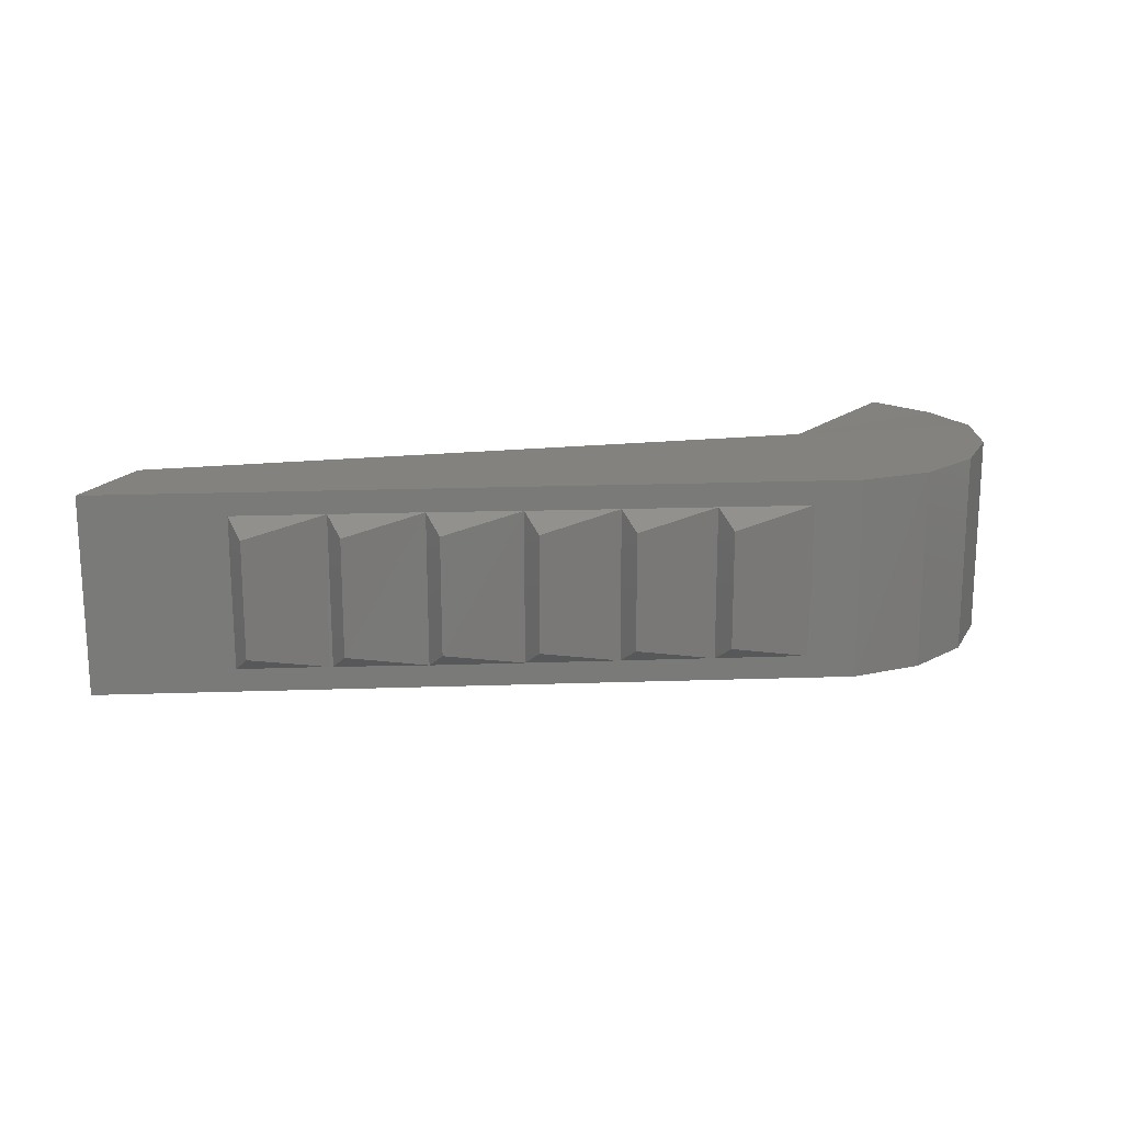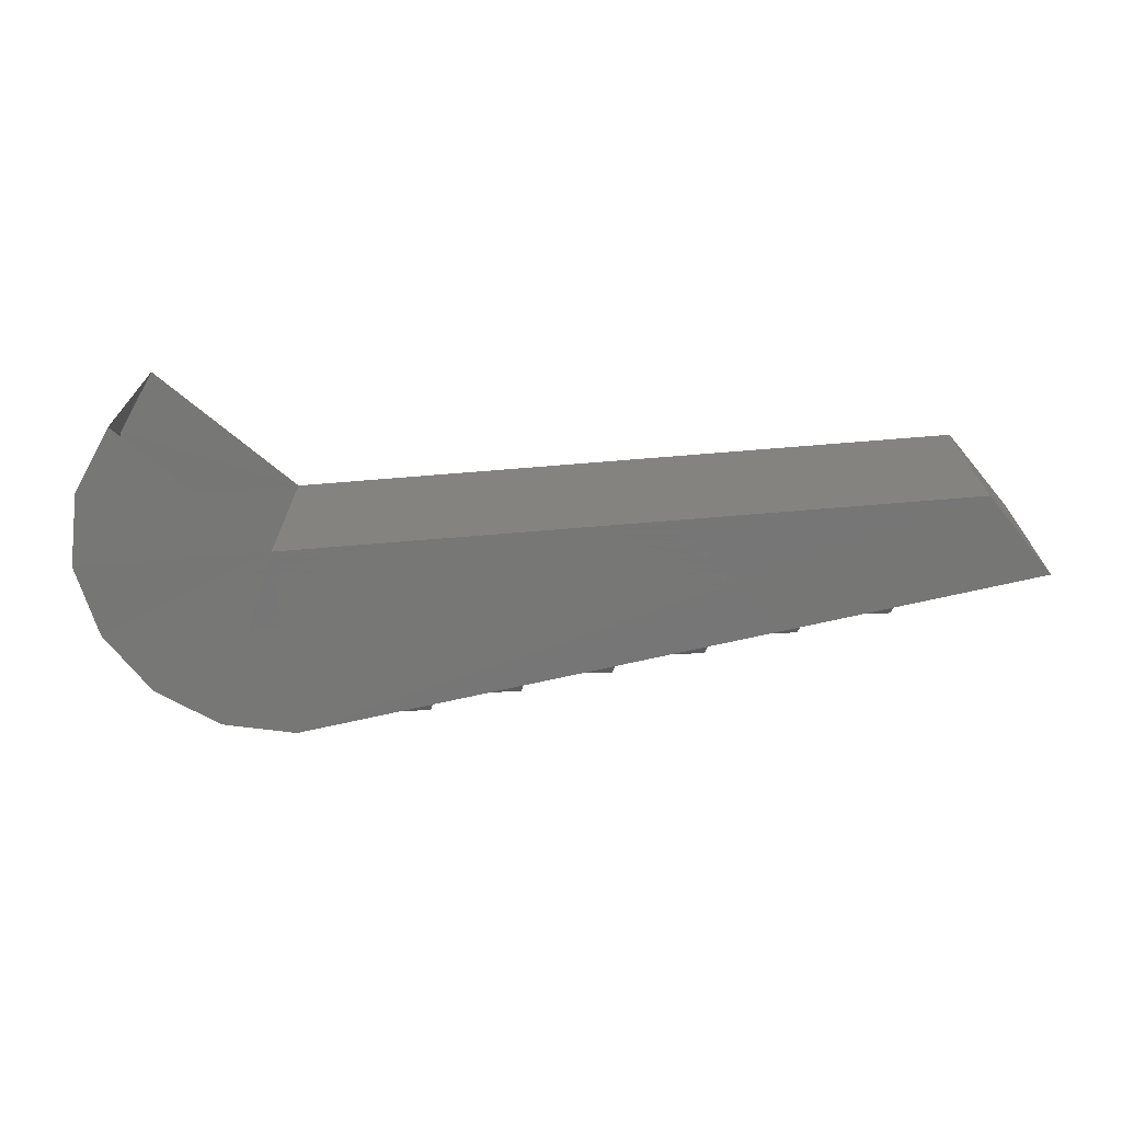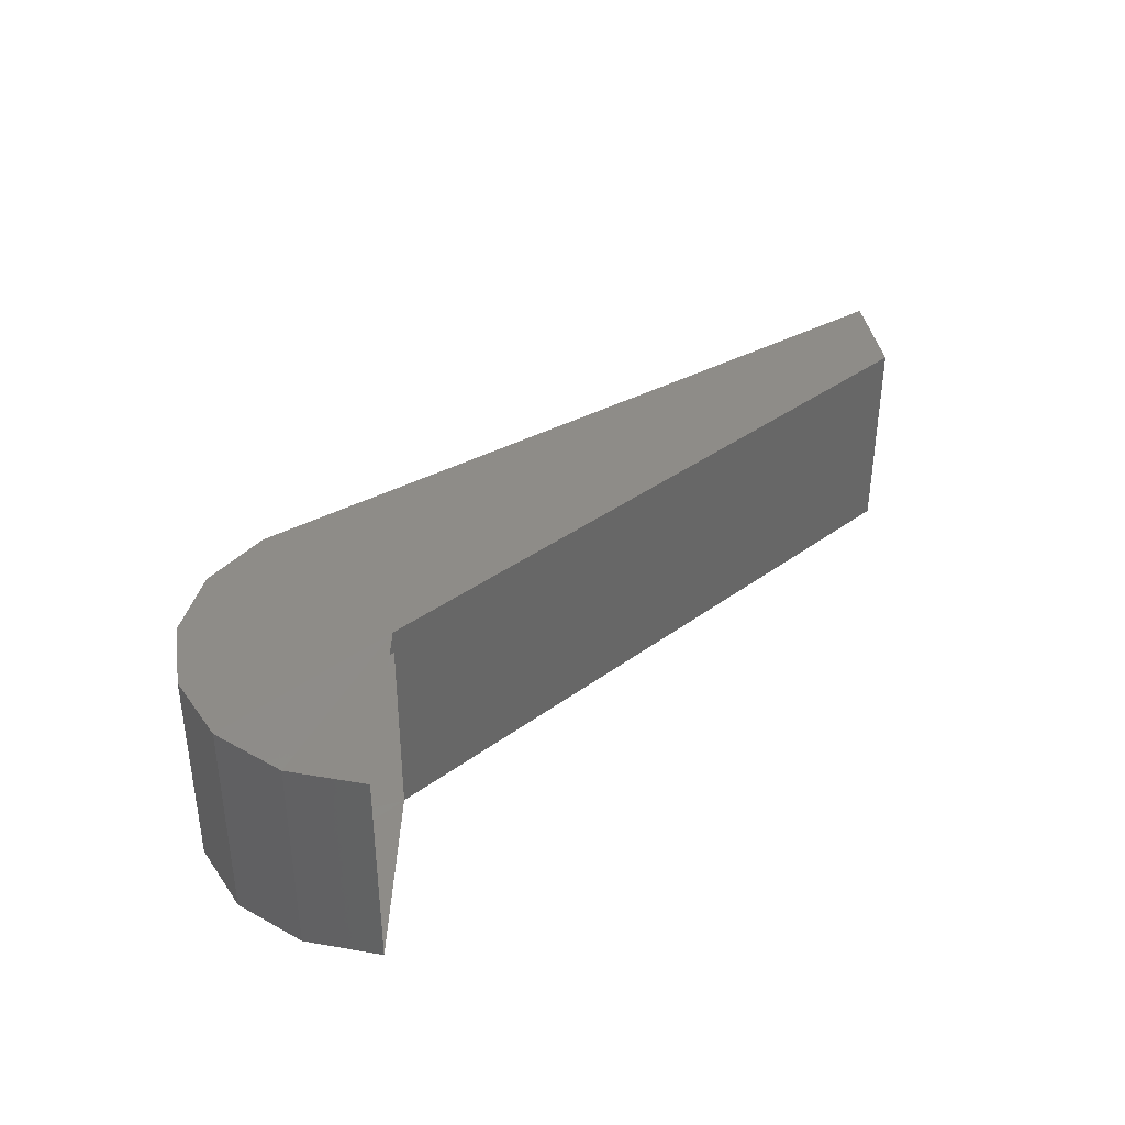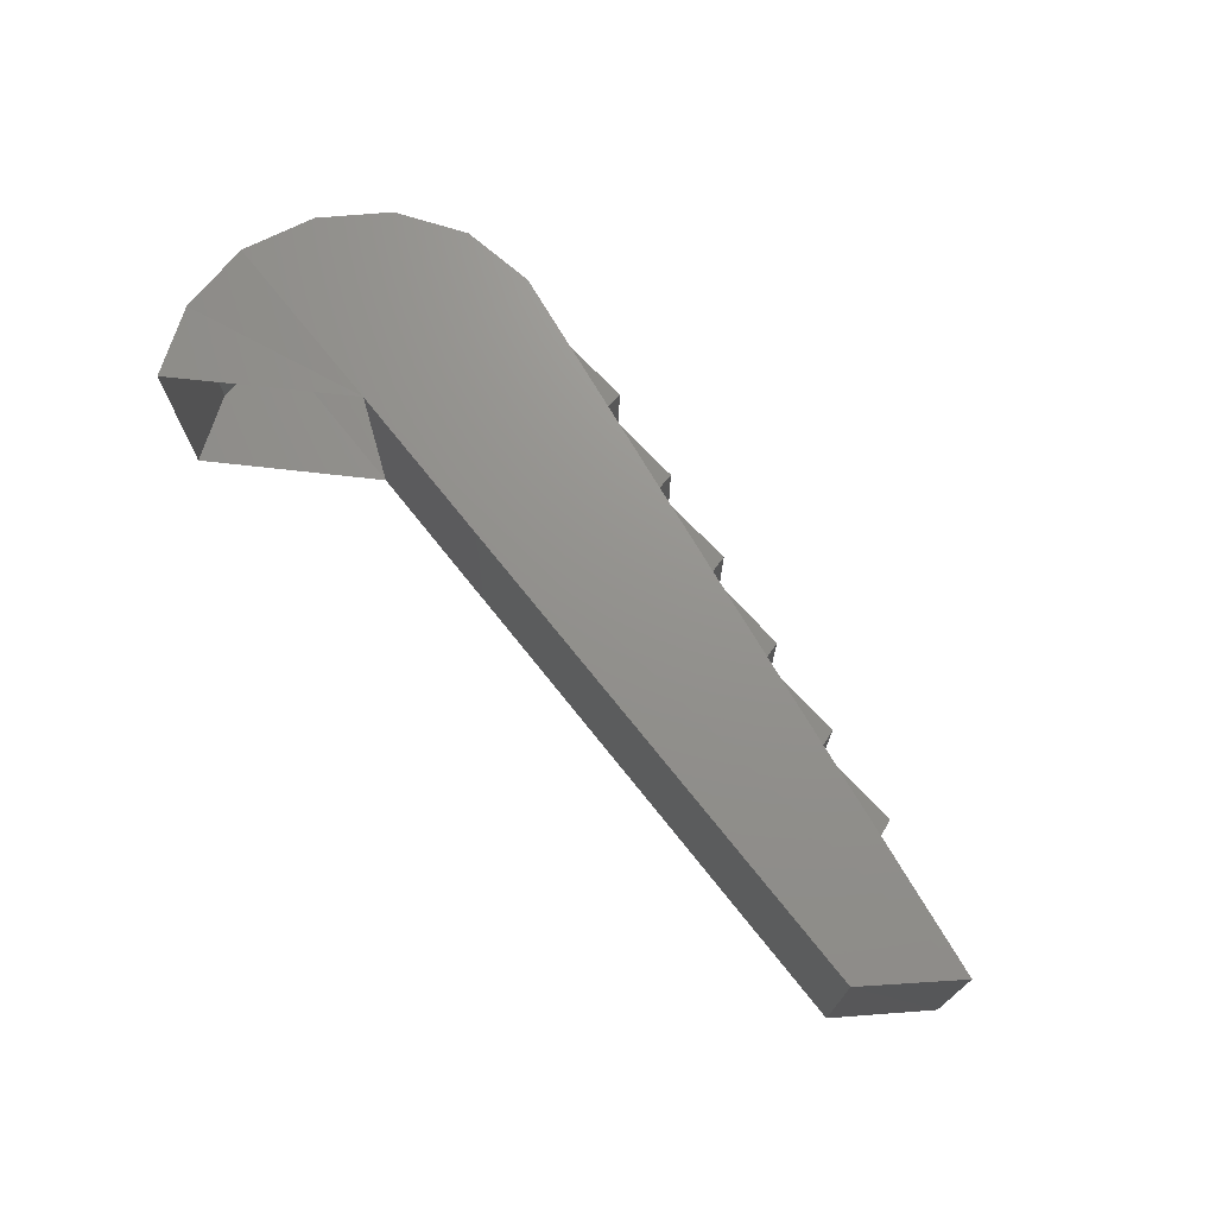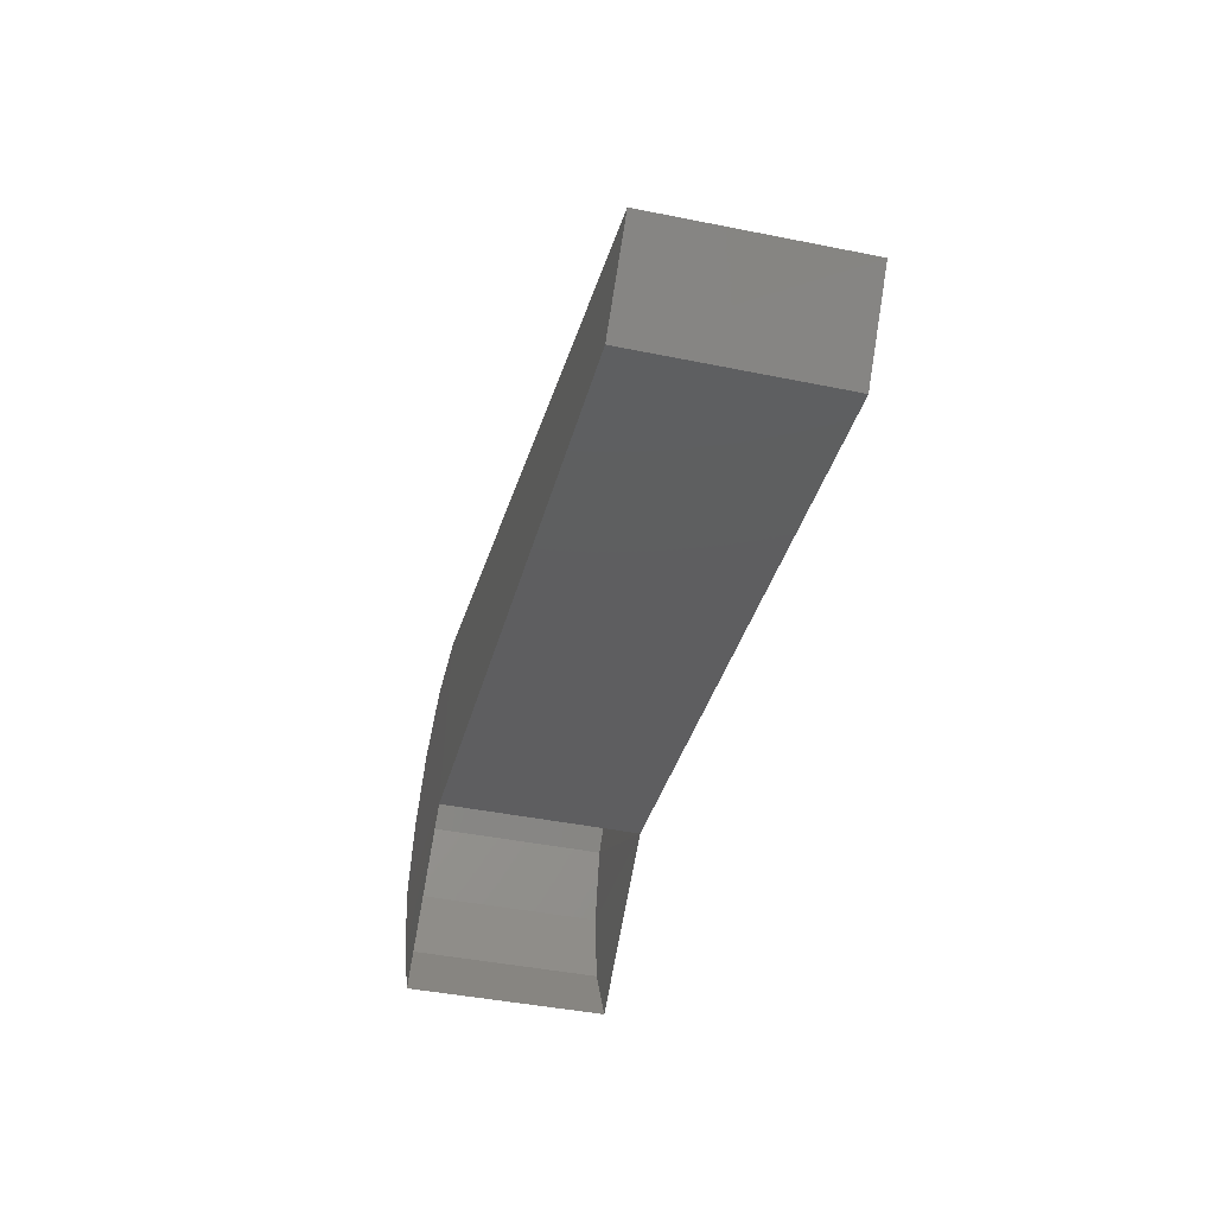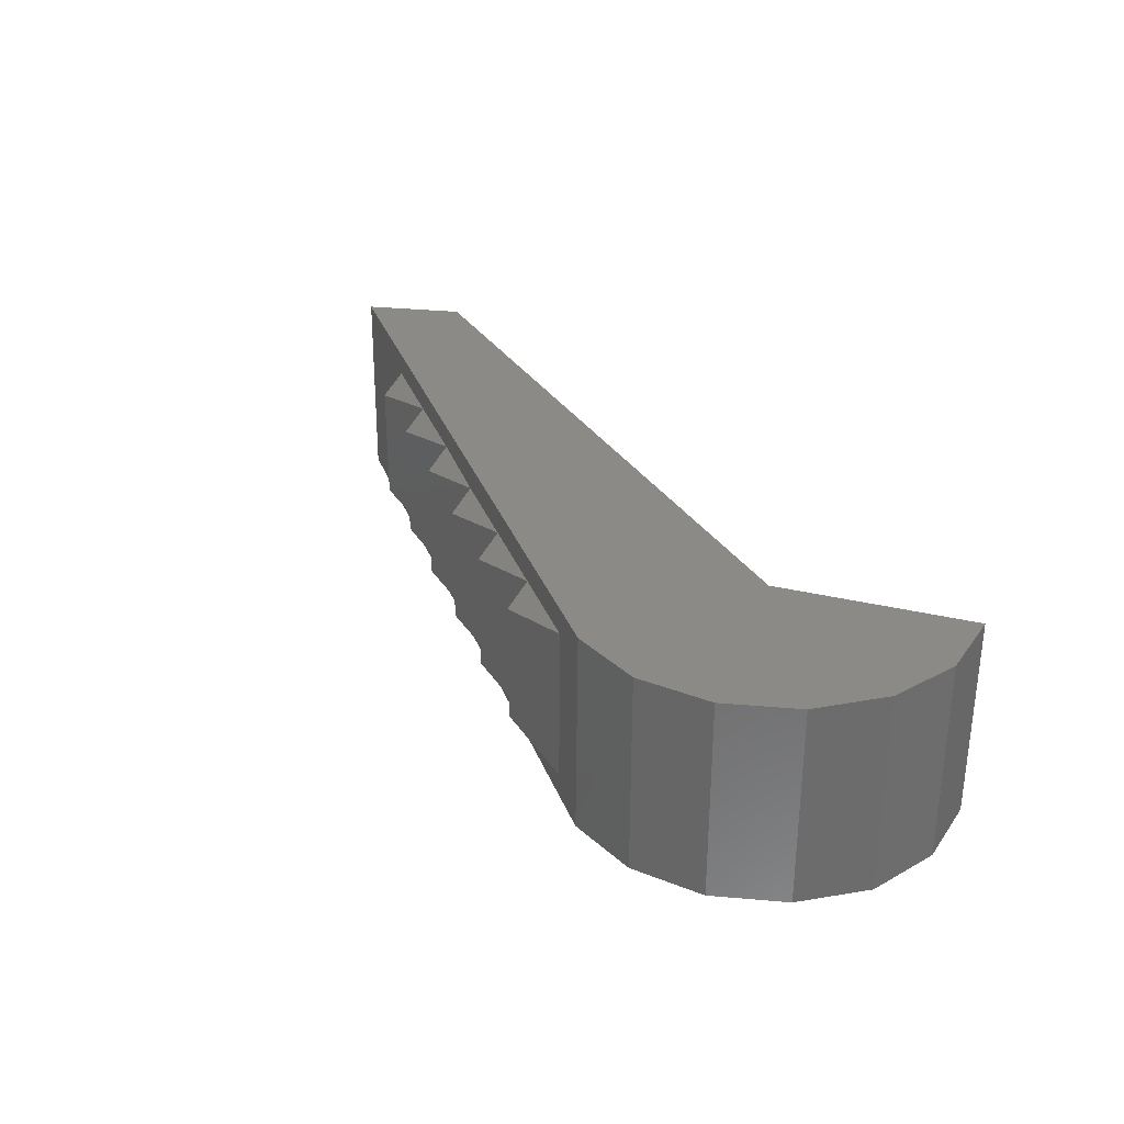
<metadata>
{"format":"stl","ext":"stl","renderer":"f3d","projection":"perspective","resolution":1024,"background":"white","views":[{"elev":17.5,"azim":-19.0,"up":"+Y"},{"elev":-69.7,"azim":177.8,"up":"+Y"},{"elev":37.0,"azim":129.6,"up":"+Y"},{"elev":71.6,"azim":-135.4,"up":"+Y"},{"elev":-42.5,"azim":-103.8,"up":"+Z"},{"elev":30.8,"azim":56.5,"up":"+Y"}]}
</metadata>
<code>
# stl→obj: 46 verts, 70 faces
v -2.122 -22.11 -2.01
v -2.122 -21.48 -2.01
v -2.017 -22.11 -1.805
v -2.017 -21.48 -1.805
v -1.997 -22.11 -1.575
v -1.997 -21.48 -1.575
v -2.072 -22.1 -1.355
v -2.072 -21.48 -1.355
v -2.222 -22.1 -1.18
v -2.222 -21.48 -1.18
v -2.427 -22.1 -1.075
v -2.427 -21.48 -1.075
v -2.657 -22.1 -1.055
v -2.657 -21.48 -1.06
v -4.897 -21.48 -1.665
v -4.477 -22.03 -1.55
v -4.197 -22.03 -1.475
v -4.457 -21.98 -1.47
v -4.197 -21.55 -1.475
v -4.457 -21.61 -1.47
v -4.477 -21.55 -1.55
v -4.177 -21.61 -1.395
v -3.917 -21.55 -1.4
v -4.177 -21.98 -1.395
v -3.917 -22.03 -1.395
v -3.897 -21.61 -1.32
v -3.637 -21.55 -1.32
v -3.897 -21.98 -1.315
v -3.637 -22.03 -1.32
v -3.617 -21.61 -1.24
v -3.357 -21.55 -1.245
v -3.617 -21.98 -1.24
v -3.357 -22.03 -1.245
v -3.337 -21.61 -1.165
v -3.077 -21.55 -1.17
v -3.337 -21.98 -1.165
v -3.077 -22.03 -1.17
v -3.057 -21.61 -1.09
v -2.797 -21.55 -1.095
v -3.057 -21.98 -1.09
v -2.797 -22.03 -1.095
v -4.897 -22.1 -1.66
v -4.687 -22.11 -1.9
v -2.587 -22.11 -1.645
v -2.587 -21.48 -1.645
v -4.687 -21.48 -1.9
f 1 2 3
f 2 3 4
f 3 4 5
f 4 5 6
f 5 6 7
f 6 7 8
f 7 8 9
f 8 9 10
f 9 10 11
f 10 11 12
f 11 12 13
f 12 13 14
f 13 14 15
f 16 17 18
f 17 18 19
f 18 19 20
f 19 20 21
f 19 22 23
f 22 23 24
f 23 24 25
f 24 25 17
f 23 26 27
f 26 27 28
f 27 28 29
f 28 29 25
f 27 30 31
f 30 31 32
f 31 32 33
f 32 33 29
f 31 34 35
f 34 35 36
f 35 36 37
f 36 37 33
f 35 38 39
f 38 39 40
f 39 40 41
f 40 41 37
f 42 43 13
f 43 13 44
f 13 44 11
f 44 11 9
f 9 7 44
f 7 44 5
f 44 5 3
f 2 4 45
f 4 45 6
f 45 6 8
f 8 10 45
f 10 45 12
f 45 12 14
f 14 45 15
f 45 15 46
f 31 34 33
f 34 33 36
f 28 26 25
f 26 25 23
f 24 22 17
f 22 17 19
f 40 38 37
f 38 37 35
f 32 30 29
f 30 29 27
f 46 43 45
f 43 45 44
f 15 42 46
f 42 46 43
f 21 20 16
f 20 16 18
f 15 13 42
f 3 44 1

</code>
